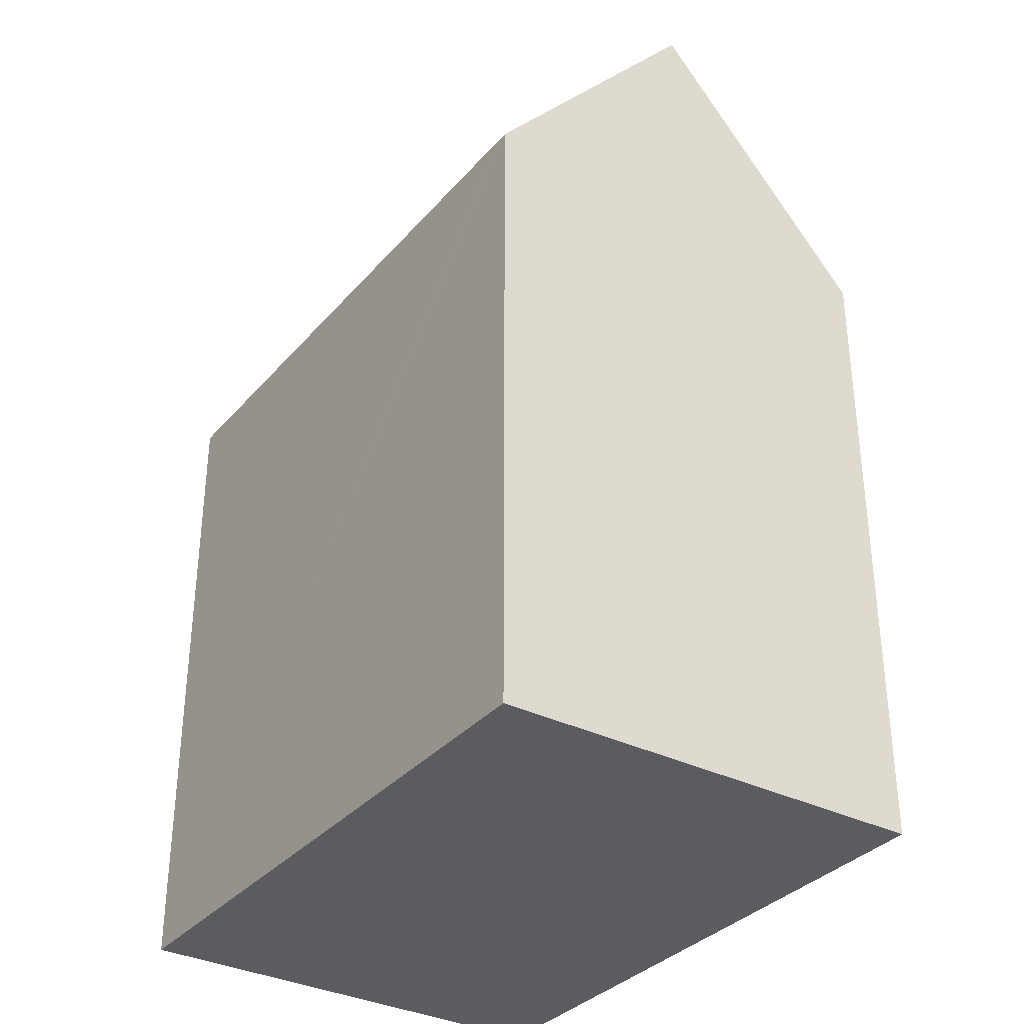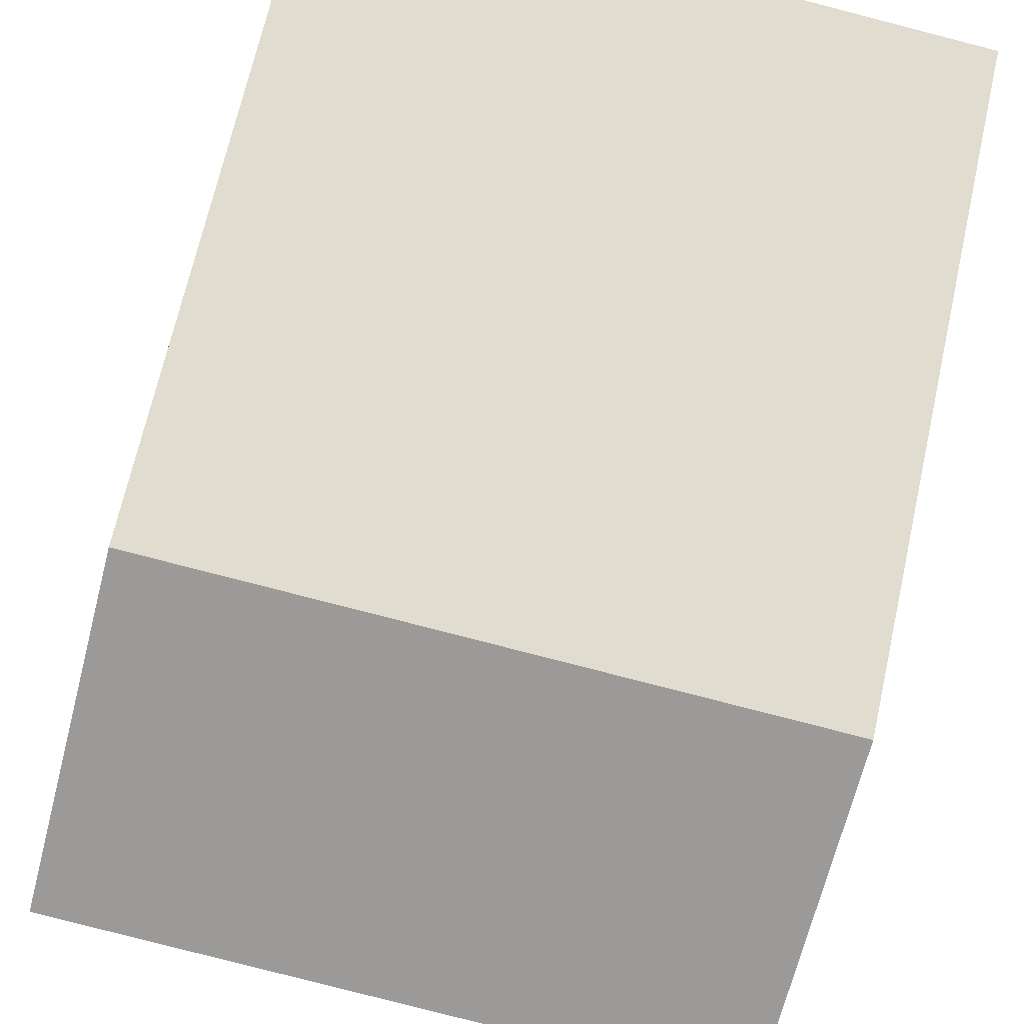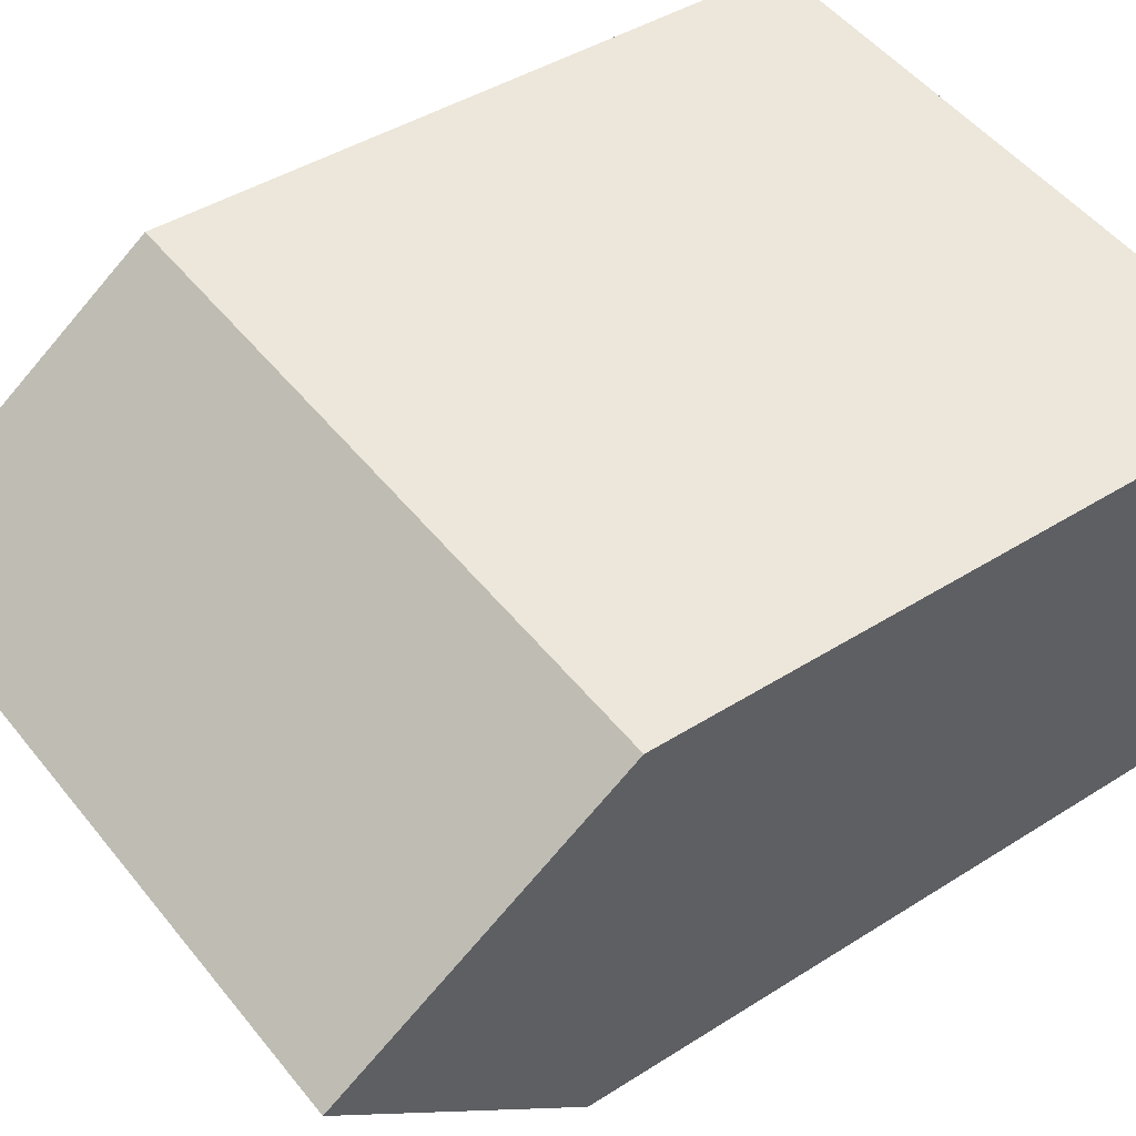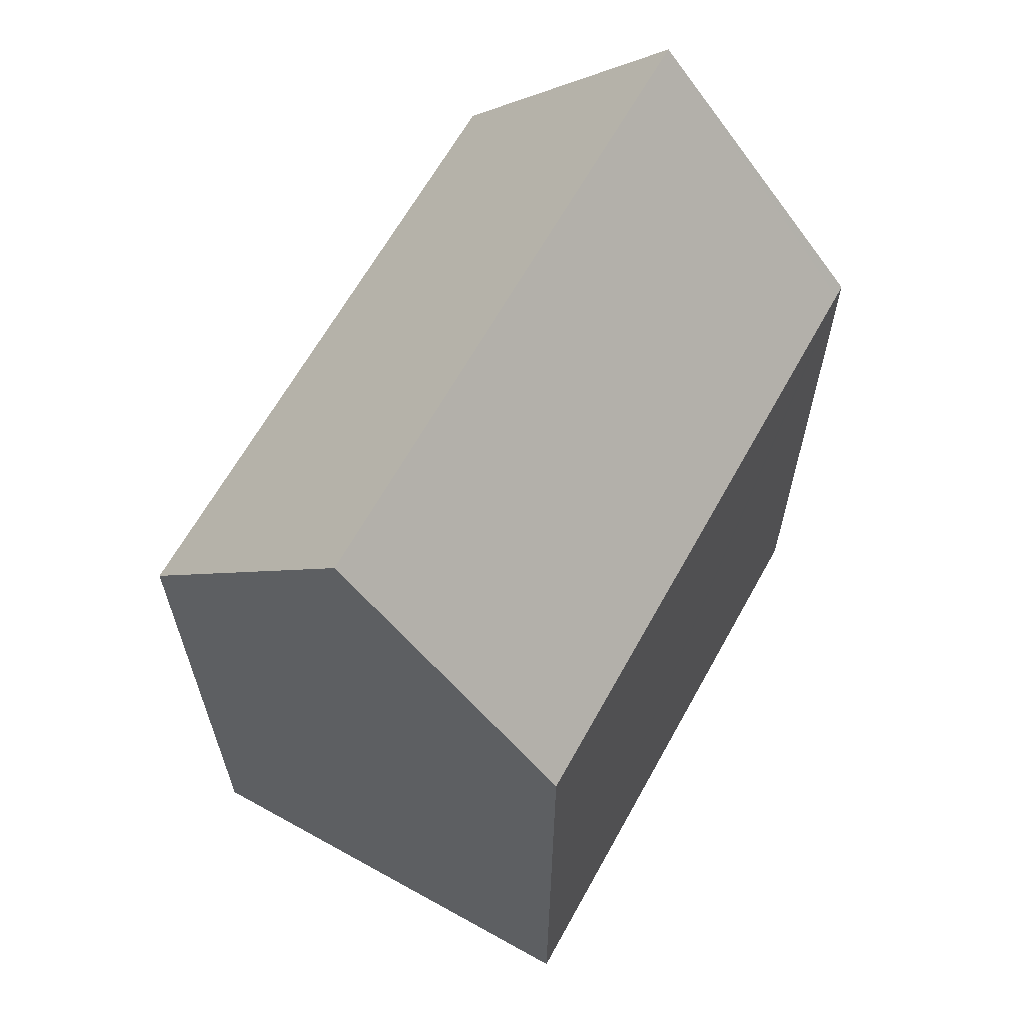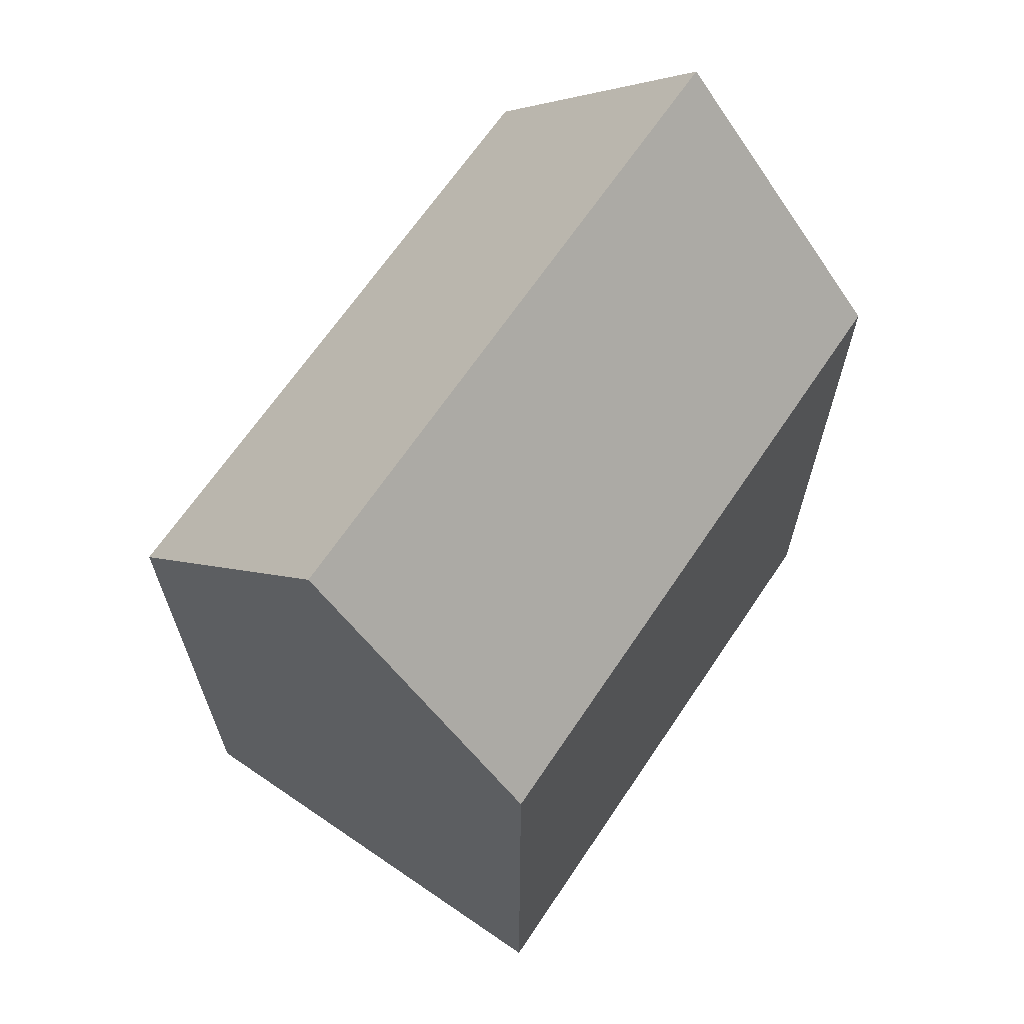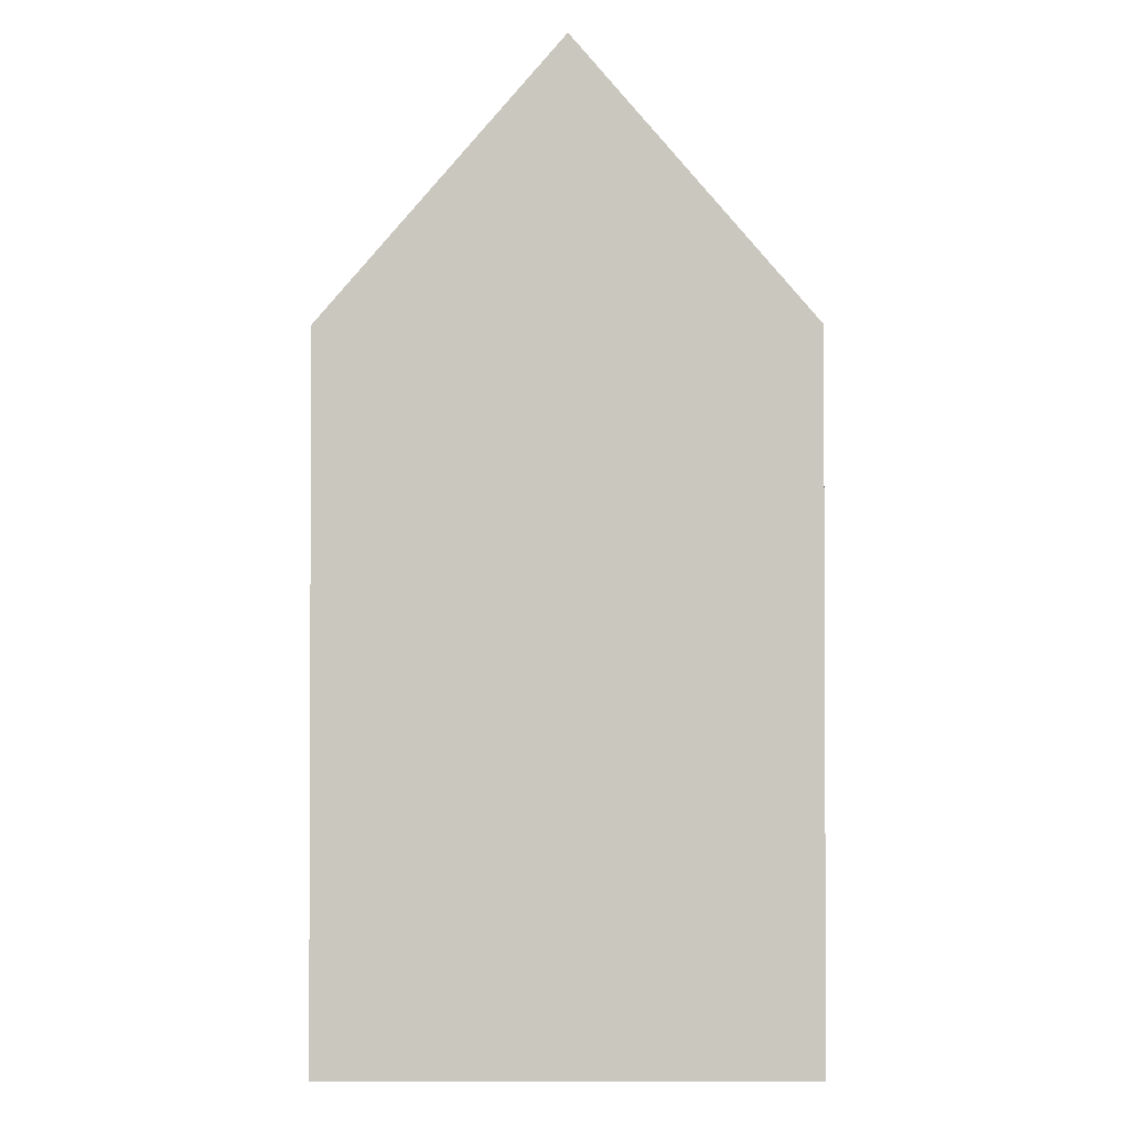
<metadata>
{"format":"obj","ext":"obj","renderer":"f3d","projection":"perspective","resolution":1024,"background":"white","views":[{"elev":-34.2,"azim":-131.5,"up":"+Y"},{"elev":68.6,"azim":-167.4,"up":"+Z"},{"elev":41.9,"azim":-127.6,"up":"+Z"},{"elev":63.9,"azim":111.8,"up":"+Y"},{"elev":66.5,"azim":-63.1,"up":"+Y"},{"elev":-1.7,"azim":82.4,"up":"+Y"}]}
</metadata>
<code>
v  13.31 15.75 -9.178
v  15.78 21.91 -3.473
v  16.47 15.76 -8.781
v  0.709 21.91 -5.326
v  8.36 15.74 -9.799
v  1.741 15.72 -10.63
v  1.42 15.72 -10.67
v  6.614 15.74 0.813
v  0 15.74 9.638e-16
v  8.556 15.74 1.052
v  15.08 15.74 1.854
v  0 0 0
v  6.614 -4.978e-17 0.813
v  15.08 -1.135e-16 1.854
v  8.556 -6.442e-17 1.052
v  16.47 5.377e-16 -8.781
v  15.78 2.127e-16 -3.473
v  1.42 6.532e-16 -10.67
v  13.31 5.62e-16 -9.178
v  8.36 6e-16 -9.799
v  1.741 6.508e-16 -10.63
v  0.709 3.261e-16 -5.326
g defaultobject
f 1 2 3
f 2 1 4
f 4 1 5
f 4 5 6
f 4 6 7
f 8 4 9
f 4 8 2
f 2 8 10
f 2 10 11
f 12 8 9
f 8 12 10
f 10 12 11
f 11 12 13
f 11 13 14
f 14 13 15
f 11 3 2
f 3 11 14
f 3 14 16
f 16 14 17
f 16 1 3
f 1 16 5
f 5 16 6
f 6 16 7
f 7 16 18
f 18 16 19
f 18 19 20
f 18 20 21
f 7 9 4
f 9 7 12
f 12 7 22
f 22 7 18
f 17 19 16
f 19 17 14
f 19 14 20
f 20 14 15
f 20 15 21
f 21 15 13
f 21 13 12
f 21 12 22
f 21 22 18

</code>
